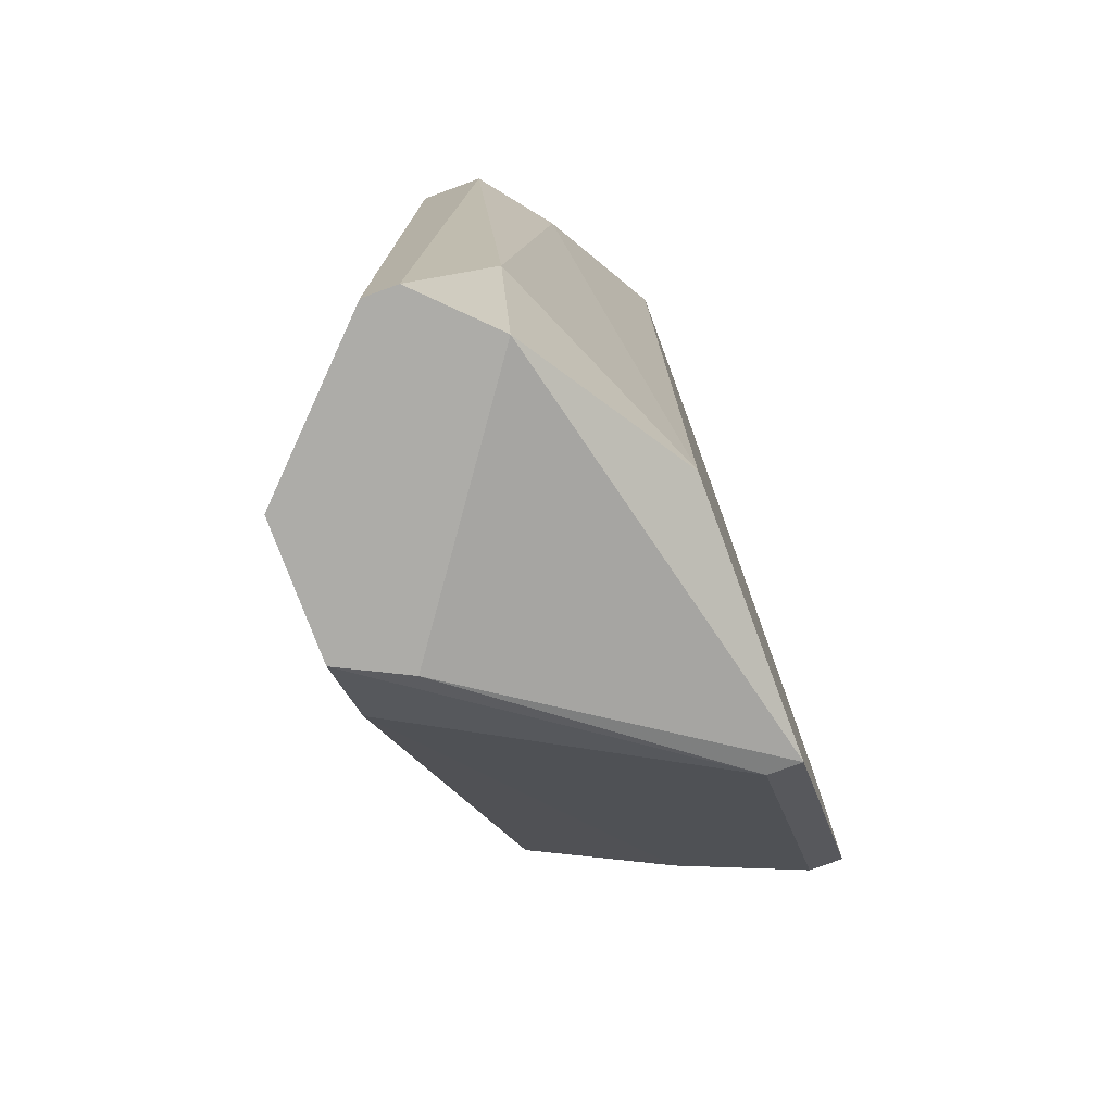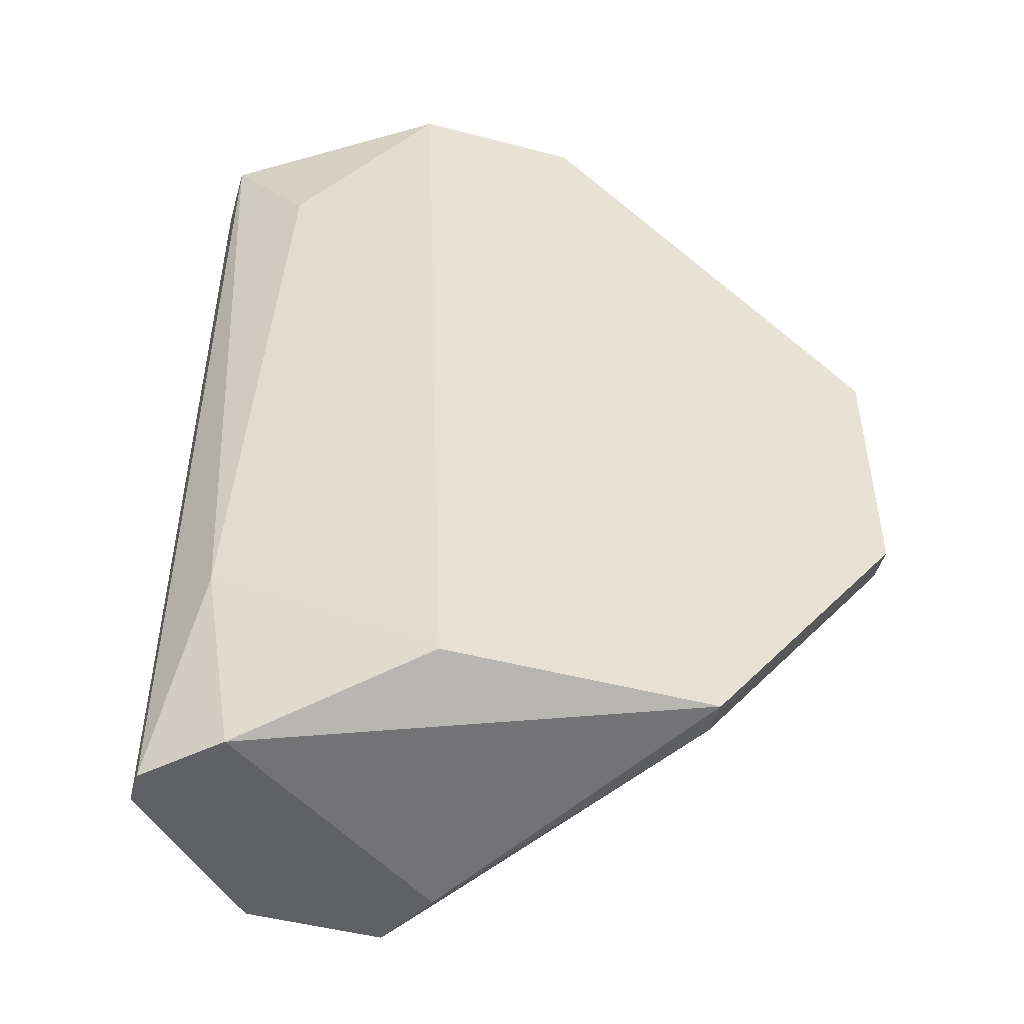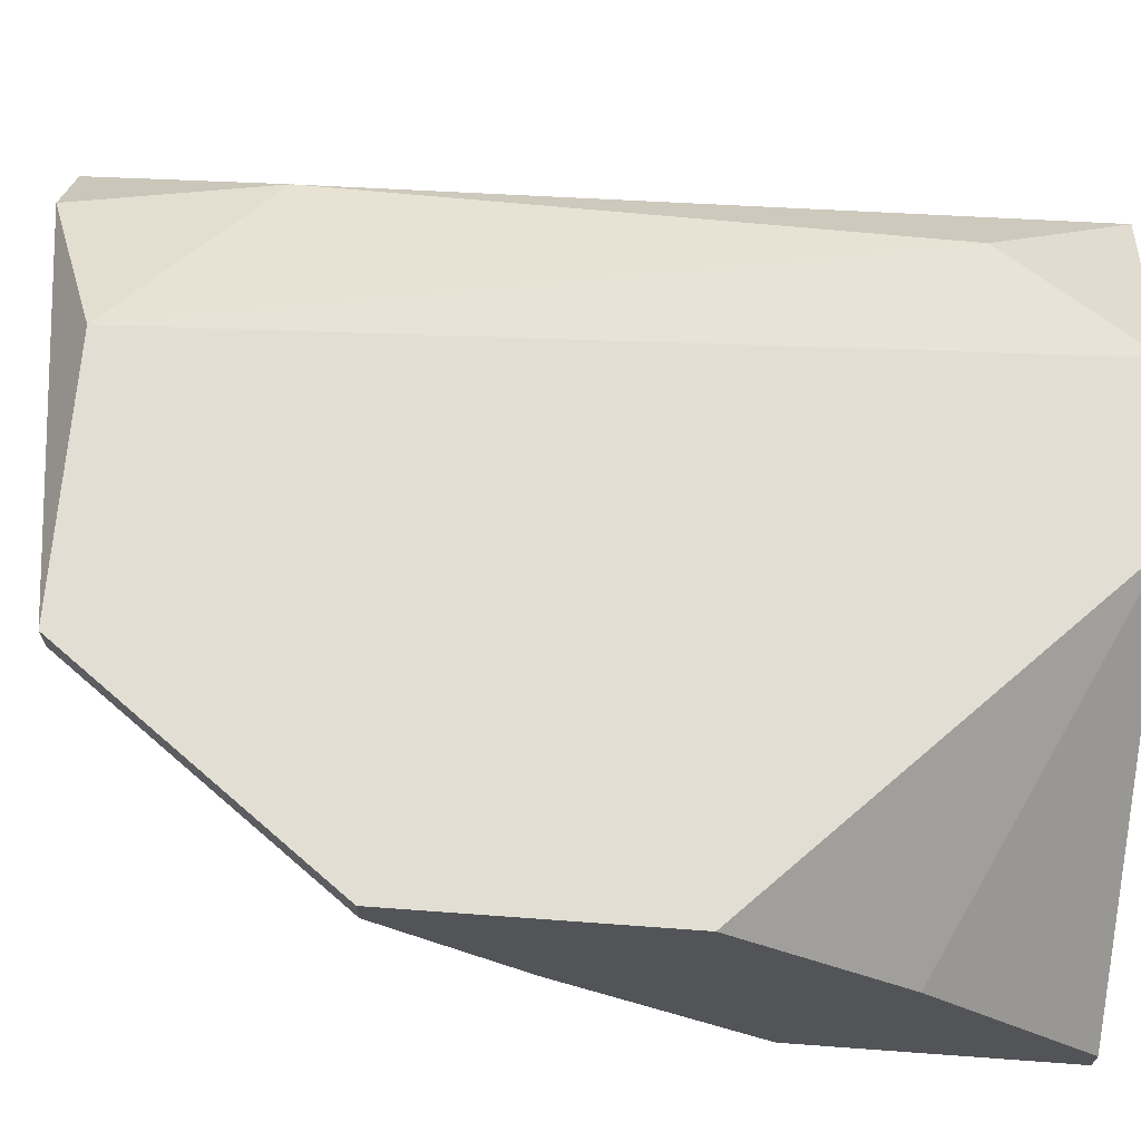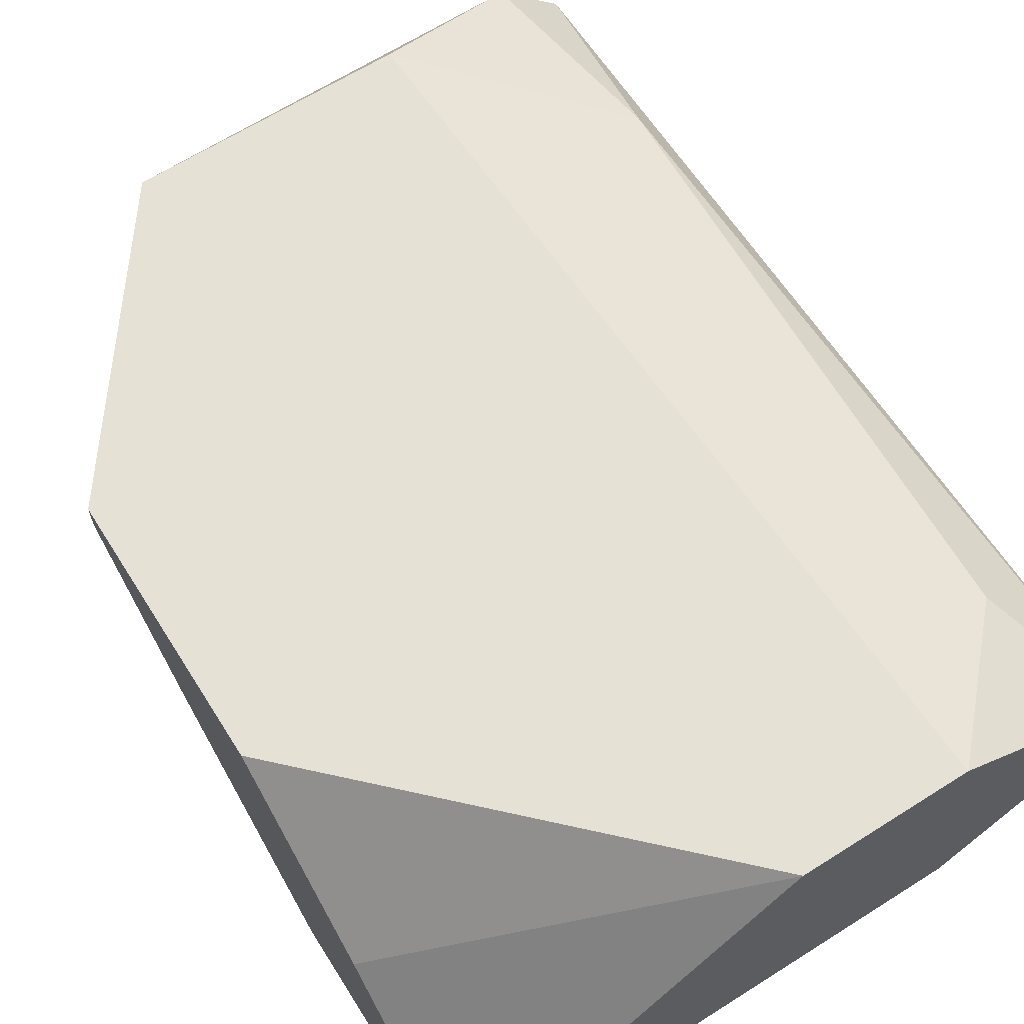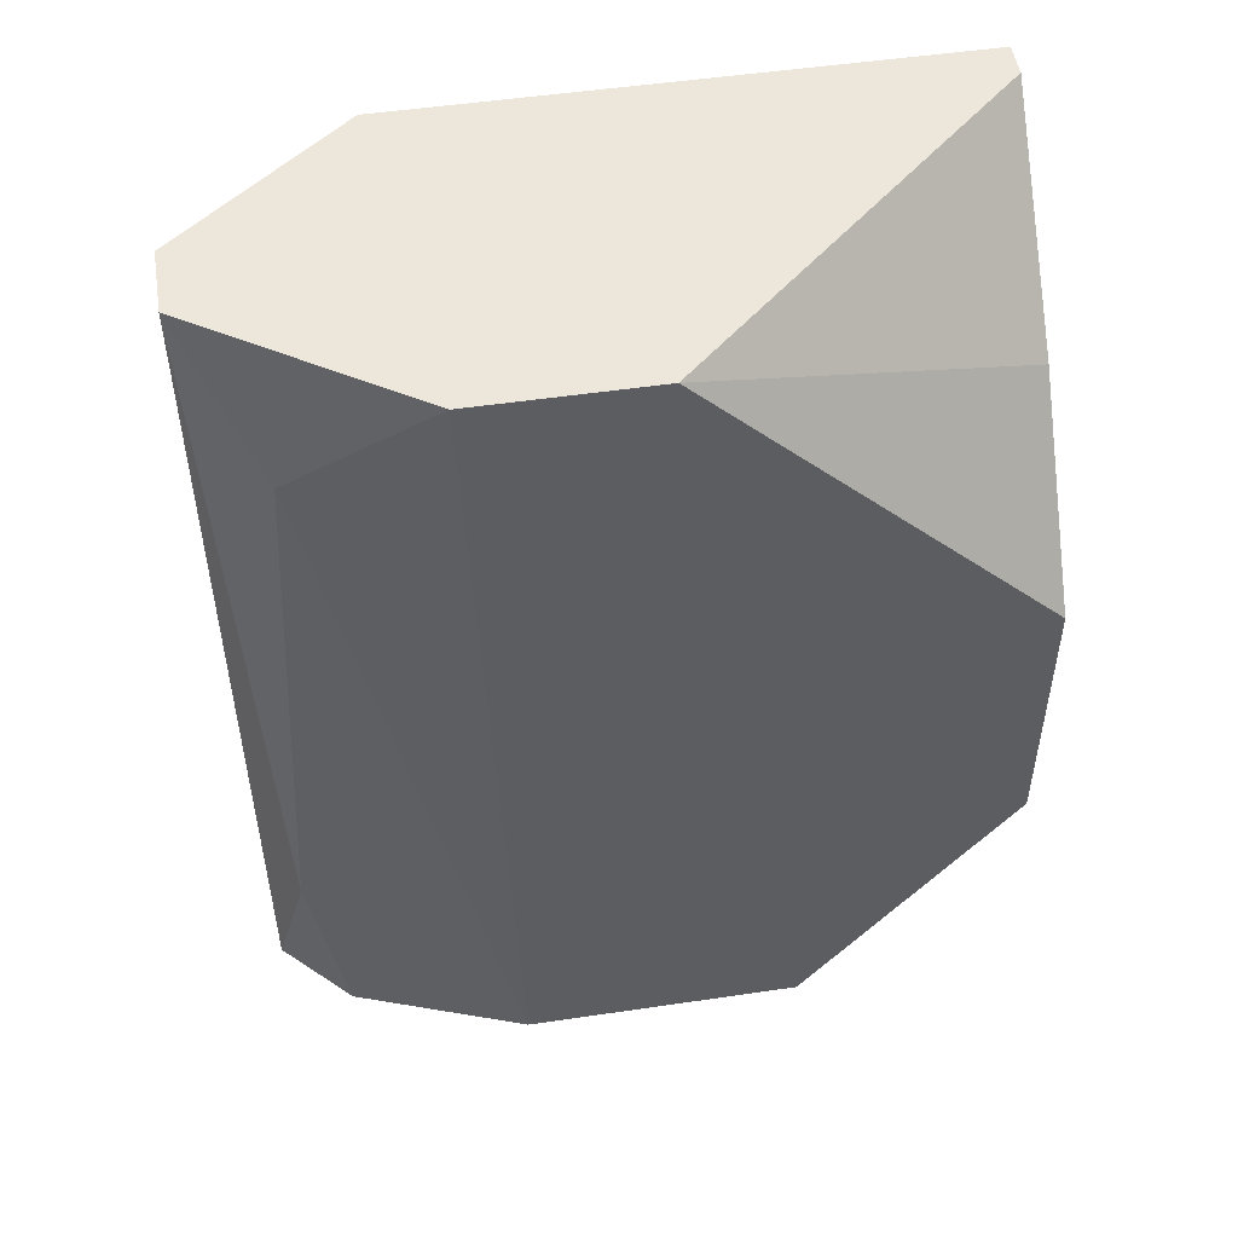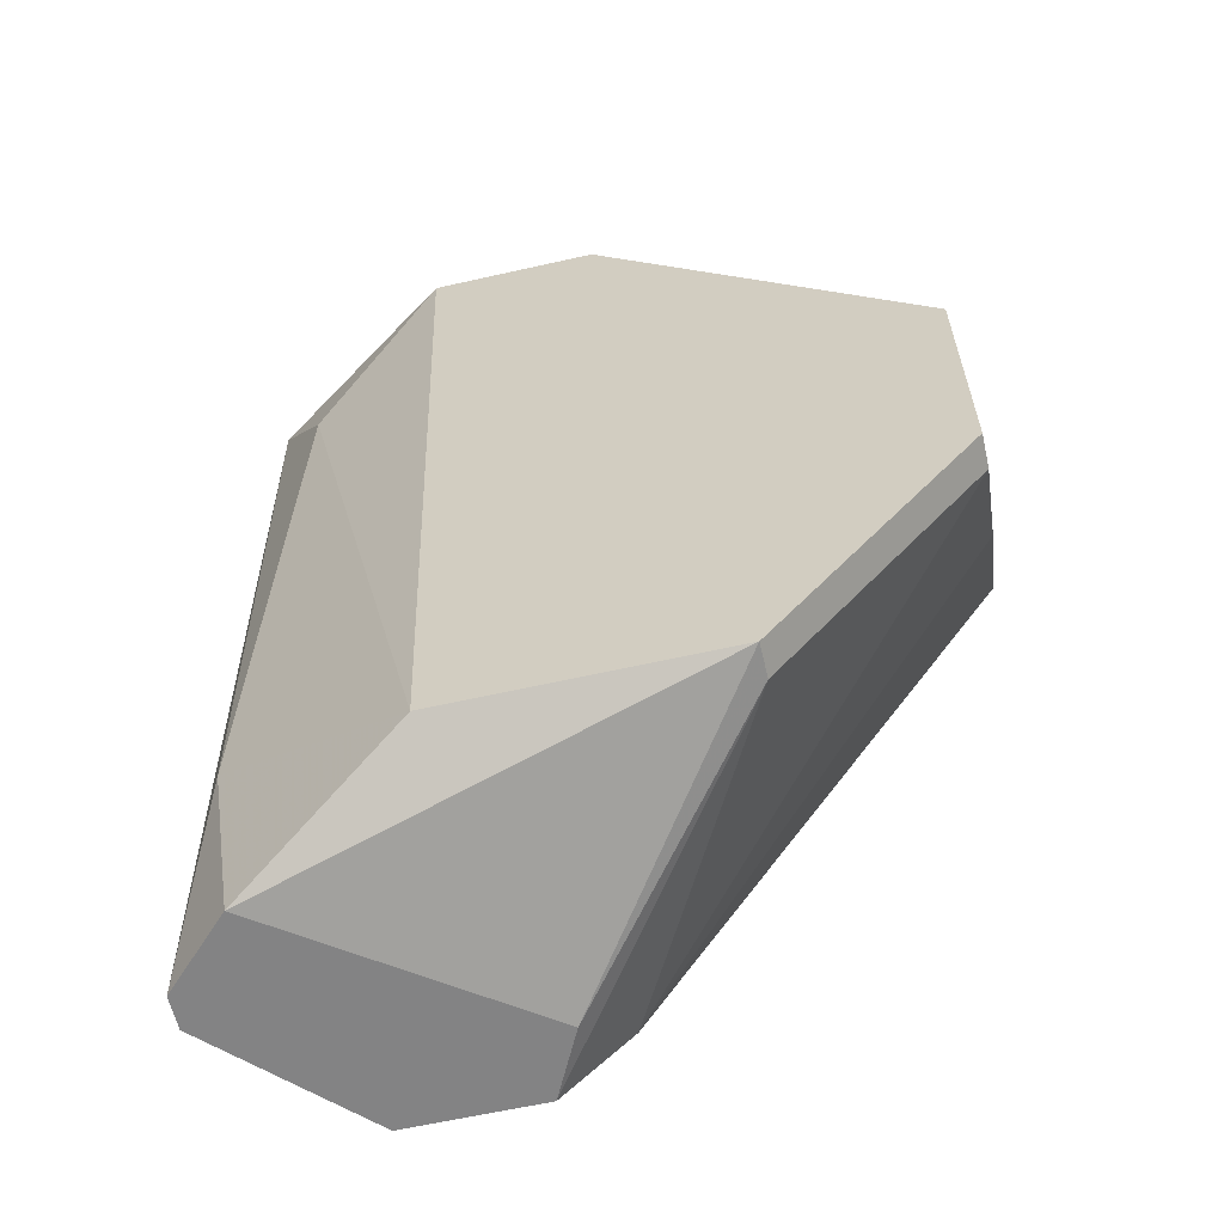
<metadata>
{"format":"obj","ext":"obj","renderer":"f3d","projection":"perspective","resolution":1024,"background":"white","views":[{"elev":-76.6,"azim":110.3,"up":"+Z"},{"elev":-48.4,"azim":163.7,"up":"+Z"},{"elev":67.2,"azim":-85.8,"up":"+Y"},{"elev":65.0,"azim":-32.4,"up":"+Y"},{"elev":50.7,"azim":170.8,"up":"+Z"},{"elev":-61.1,"azim":-167.0,"up":"+Z"}]}
</metadata>
<code>
v 0.002916 -0.00029 -0.02086
v -0.006876 -0.002903 -0.02413
v -0.006876 -0.000944 -0.03261
v -0.006876 -0.006819 -0.02609
v -0.006876 -0.006819 -0.02086
v -0.006876 -0.006166 -0.02086
v -0.006876 -0.00029 -0.03261
v -0.006876 -0.00029 -0.02739
v -0.006876 -0.003554 -0.03
v 0.004222 -0.006819 -0.02413
v 0.004222 -0.006819 -0.03914
v -0.000347 -0.00029 -0.02086
v 0.00357 -0.006819 -0.02086
v -0.002958 -0.000944 -0.03784
v -0.002958 -0.00029 -0.03784
v 0.002262 -0.00029 -0.03784
v 0.000304 -0.006819 -0.03784
v 0.005529 -0.002249 -0.03914
v 0.005529 -0.001596 -0.02347
v 0.000957 -0.005512 -0.03914
v 0.006182 -0.002249 -0.03522
v 0.00161 -0.006819 -0.03914
v 0.006835 -0.002903 -0.02086
v 0.006835 -0.004207 -0.03914
v 0.006835 -0.004207 -0.02086
v 0.006835 -0.003554 -0.03914
f 24 18 26
f 23 25 24
f 25 23 5
f 5 23 1
f 25 5 13
f 5 22 13
f 3 5 8
f 1 16 8
f 5 3 4
f 22 5 4
f 8 16 15
f 24 25 11
f 22 24 11
f 13 22 11
f 5 1 12
f 1 8 12
f 16 21 18
f 24 22 18
f 15 16 18
f 22 4 17
f 1 23 19
f 16 1 19
f 23 21 19
f 21 16 19
f 8 5 6
f 5 12 6
f 25 13 10
f 11 25 10
f 13 11 10
f 3 15 14
f 17 3 14
f 22 17 14
f 12 8 2
f 8 6 2
f 6 12 2
f 3 8 7
f 15 3 7
f 8 15 7
f 4 3 9
f 3 17 9
f 17 4 9
f 18 22 20
f 15 18 20
f 22 14 20
f 14 15 20
f 23 24 26
f 21 23 26
f 18 21 26

</code>
